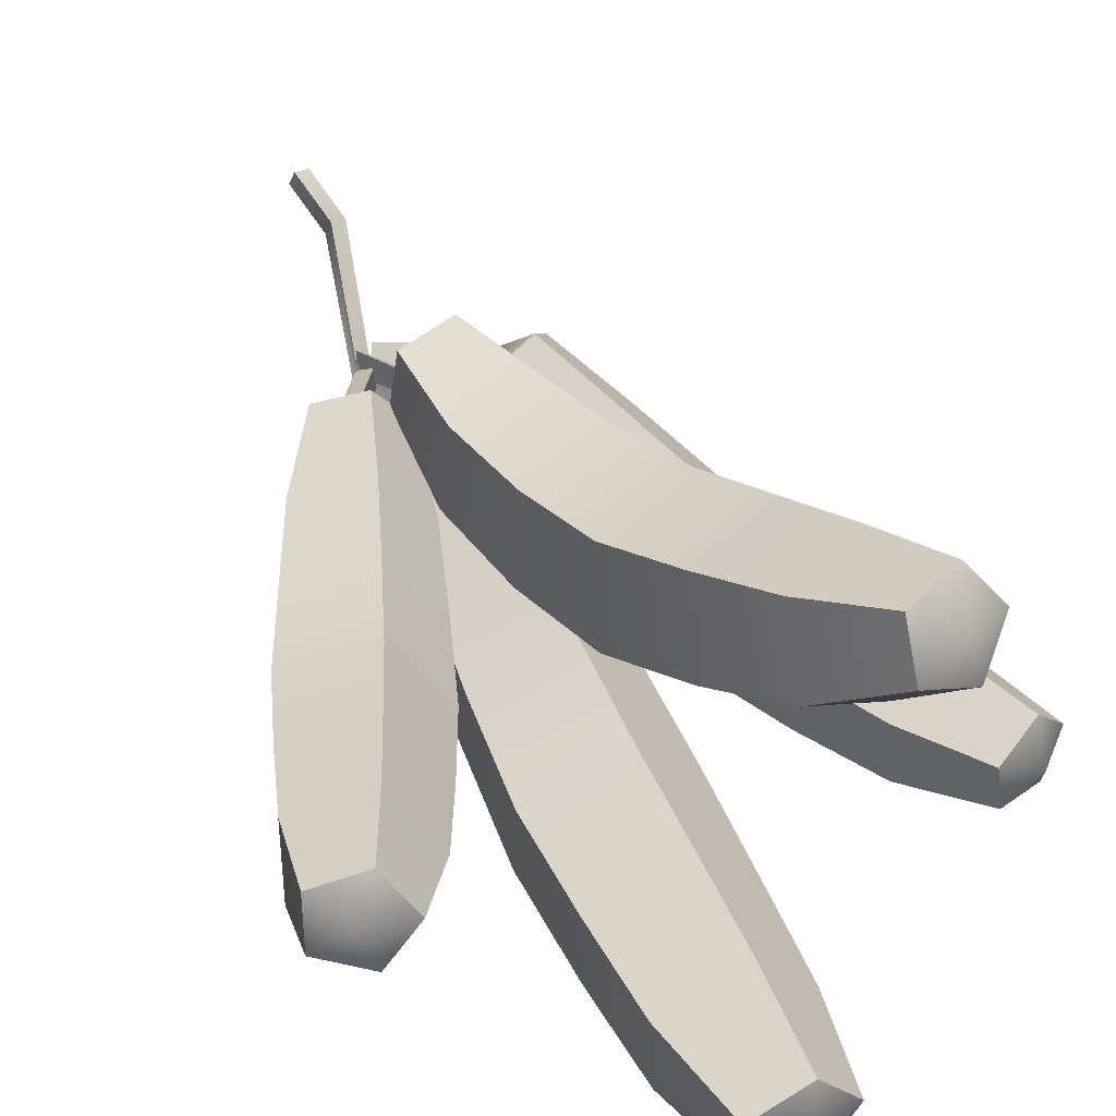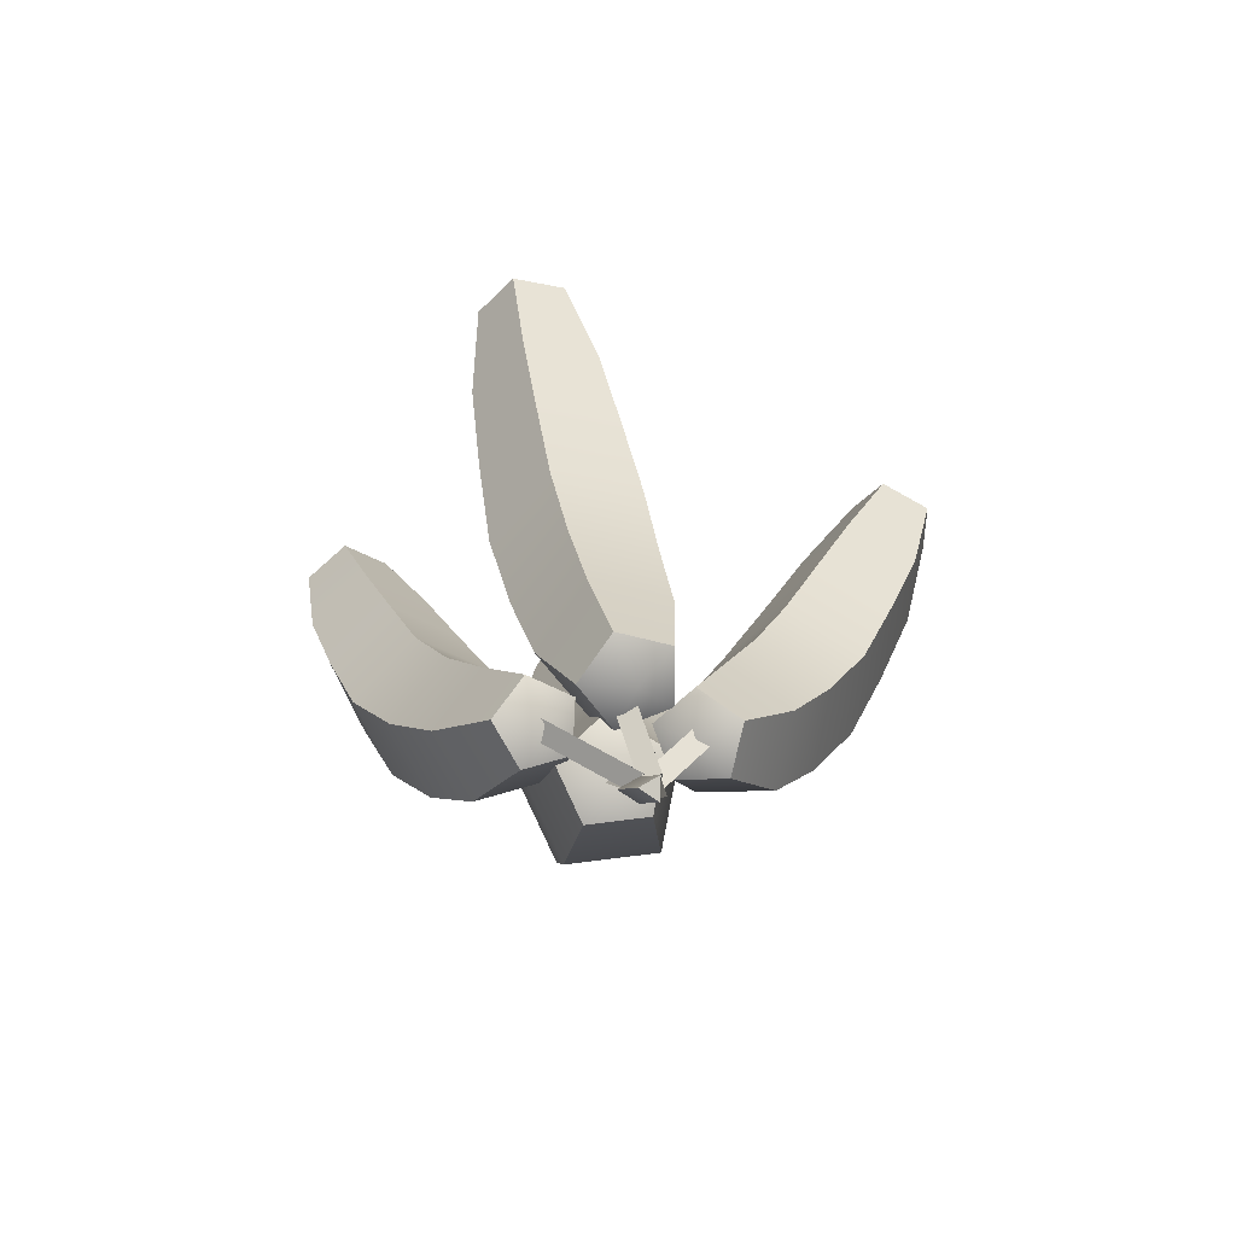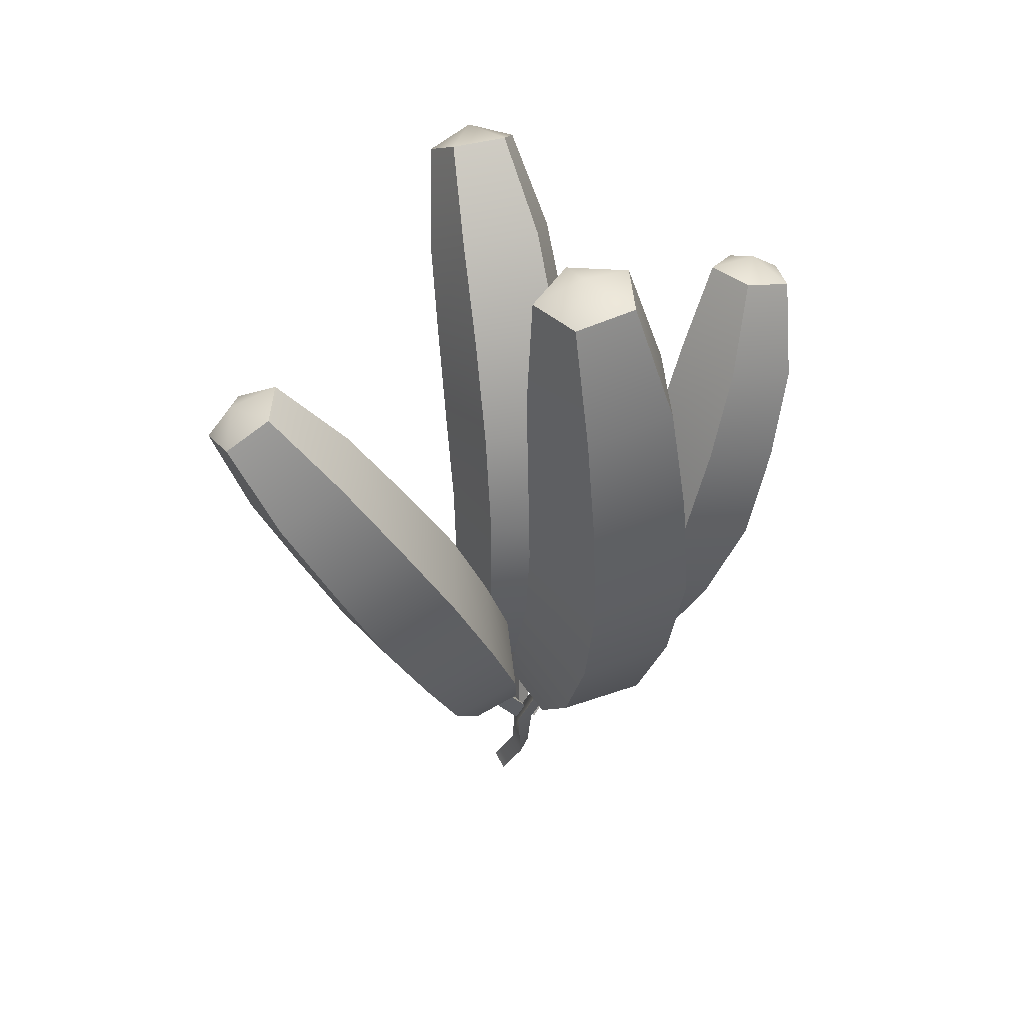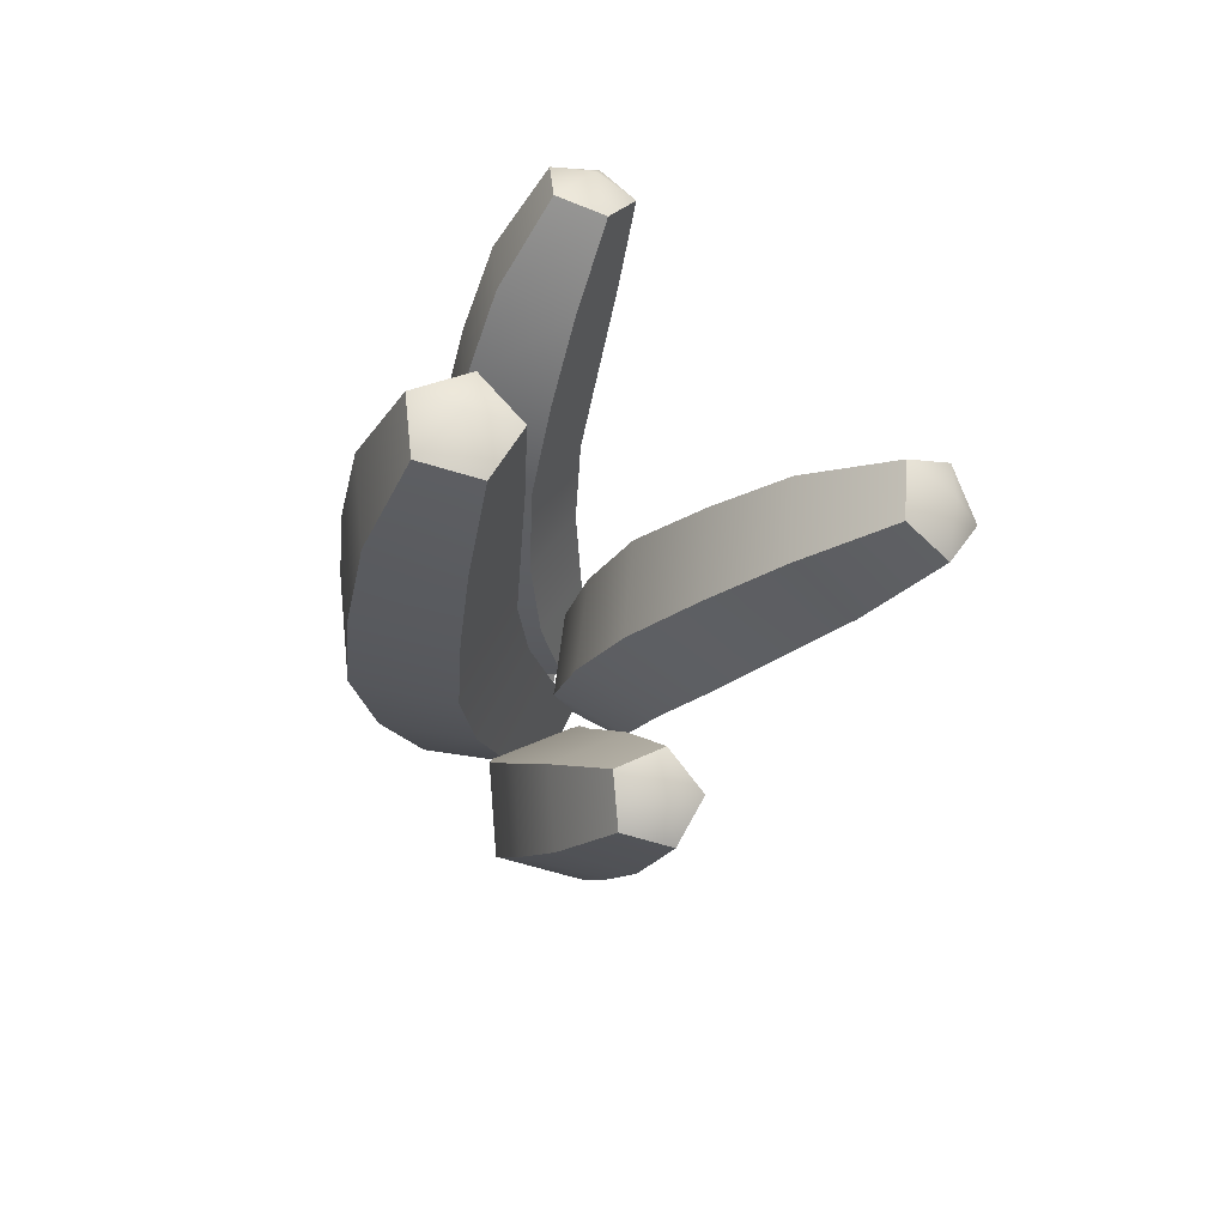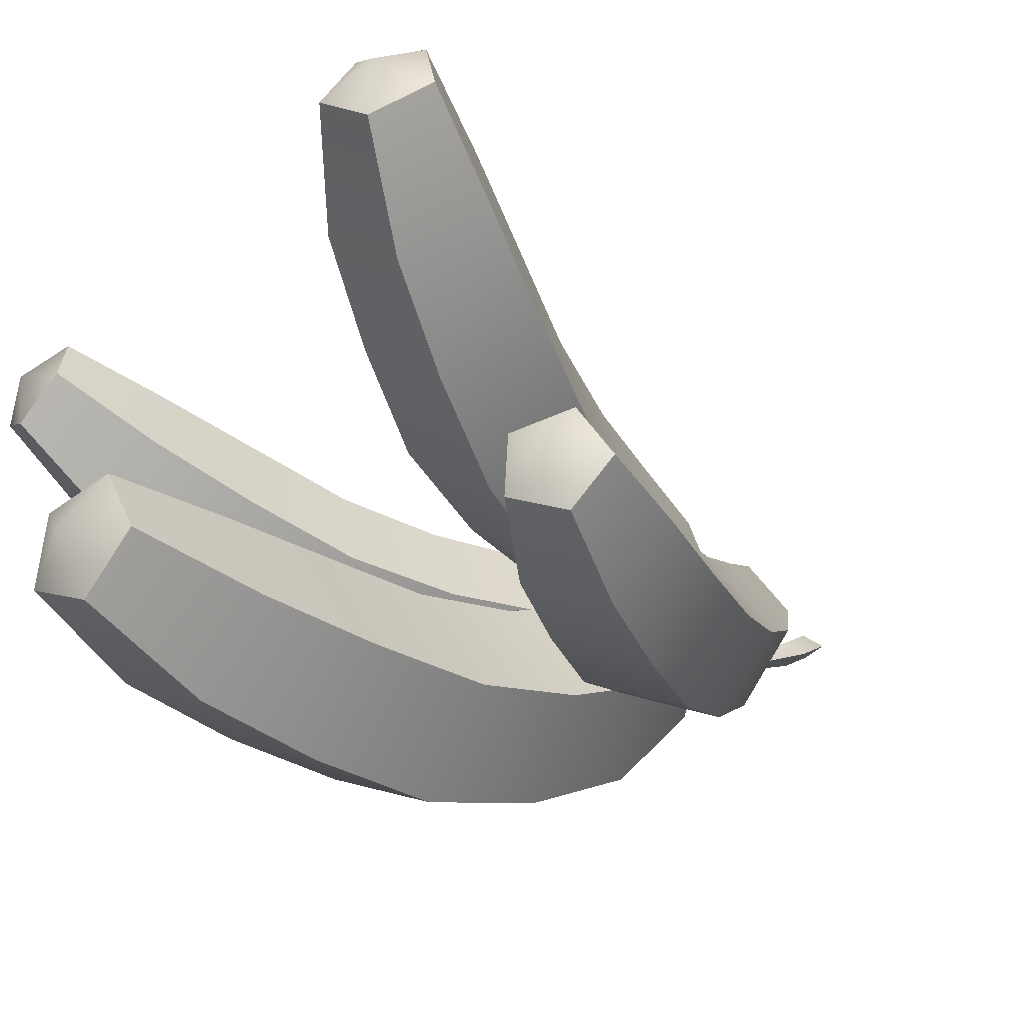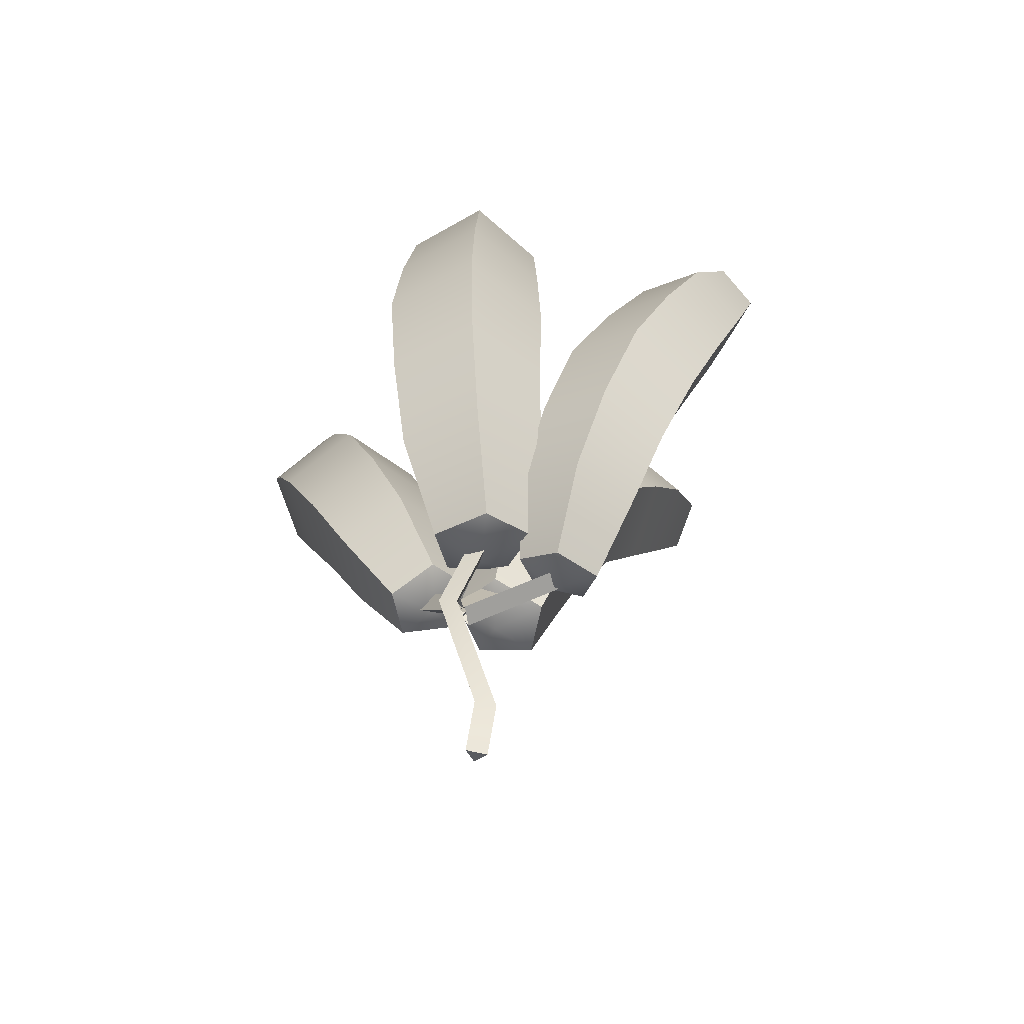
<metadata>
{"format":"obj","ext":"obj","renderer":"f3d","projection":"perspective","resolution":1024,"background":"white","views":[{"elev":54.0,"azim":-24.2,"up":"+Y"},{"elev":-76.7,"azim":168.4,"up":"+Z"},{"elev":51.0,"azim":-41.2,"up":"+Z"},{"elev":66.2,"azim":66.5,"up":"+Z"},{"elev":-17.3,"azim":41.2,"up":"+Y"},{"elev":-59.0,"azim":12.3,"up":"+Z"}]}
</metadata>
<code>
g default
v 0.00076 -0.01042 -0.04527
v -0.01345 -0.01471 -0.04699
v -0.01345 -0.02858 -0.05255
v 0.00076 -0.03287 -0.05427
v 0.009546 -0.02164 -0.04977
v 0.000795 -0.01819 0.1067
v -0.0136 -0.02268 0.1074
v -0.0136 -0.03719 0.1099
v 0.000795 -0.04167 0.1107
v 0.009695 -0.02994 0.1087
v -0.003662 -0.01963 -0.05468
v -0.003662 -0.02881 0.1137
v 0.002006 -0.02004 0.08039
v 0.01482 -0.03735 0.08243
v 0.002006 -0.05462 0.08451
v -0.01873 -0.04803 0.08371
v -0.01873 -0.02666 0.08117
v 0.002405 -0.02202 0.05503
v 0.01651 -0.04132 0.0558
v 0.002405 -0.06056 0.05649
v -0.02042 -0.05319 0.05623
v -0.02042 -0.02939 0.05534
v 0.002682 -0.0239 0.02945
v 0.01769 -0.04379 0.02801
v 0.002682 -0.06373 0.02674
v -0.0216 -0.05607 0.02722
v -0.0216 -0.03146 0.02888
v 0.002405 -0.02185 0.004298
v 0.01651 -0.04054 0.000256
v 0.002405 -0.05926 -0.00356
v -0.02042 -0.05209 -0.002113
v -0.02042 -0.02897 0.00273
v 0.002006 -0.0167 -0.0202
v 0.01482 -0.03335 -0.02582
v 0.002006 -0.05002 -0.03133
v -0.01873 -0.04365 -0.02923
v -0.01873 -0.02305 -0.02236
v 0.01906 -0.00331 -0.05366
v 0.00774 -0.00684 -0.05037
v 0.005945 -0.01826 -0.05458
v 0.01616 -0.0218 -0.06047
v 0.02427 -0.01255 -0.0599
v 0.06815 -0.009709 0.06144
v 0.05749 -0.01341 0.06666
v 0.05829 -0.02535 0.06854
v 0.06945 -0.02904 0.06448
v 0.07553 -0.01938 0.06007
v 0.01268 -0.01089 -0.05936
v 0.06705 -0.01845 0.06822
v 0.06058 -0.01123 0.04113
v 0.07095 -0.02549 0.03854
v 0.06191 -0.0397 0.04426
v 0.04594 -0.03428 0.05035
v 0.04512 -0.01668 0.04842
v 0.05269 -0.01286 0.0218
v 0.06363 -0.02875 0.01782
v 0.05316 -0.0446 0.0229
v 0.03579 -0.03853 0.03007
v 0.0355 -0.01893 0.0294
v 0.04465 -0.01441 0.00233
v 0.05555 -0.03079 -0.003607
v 0.04377 -0.04721 0.000276
v 0.02553 -0.0409 0.008475
v 0.02607 -0.02064 0.009738
v 0.03631 -0.01272 -0.01664
v 0.0457 -0.02812 -0.02425
v 0.03378 -0.04353 -0.02259
v 0.01695 -0.03763 -0.01412
v 0.01852 -0.01859 -0.01045
v 0.0281 -0.008477 -0.03506
v 0.036 -0.02219 -0.04346
v 0.02451 -0.03592 -0.0435
v 0.009479 -0.03067 -0.03521
v 0.0117 -0.01371 -0.03001
v -0.01656 0.000458 -0.05071
v -0.02765 -0.003432 -0.05534
v -0.02728 -0.01602 -0.05628
v -0.01597 -0.01991 -0.05223
v -0.009341 -0.009727 -0.04879
v -0.06152 0.03229 0.06545
v -0.0735 0.02886 0.06267
v -0.07553 0.01777 0.06793
v -0.06482 0.01436 0.07396
v -0.05615 0.02331 0.07241
v -0.01813 -0.009331 -0.05699
v -0.06805 0.0255 0.07188
v -0.05307 0.02421 0.04647
v -0.04514 0.01075 0.05597
v -0.05741 -0.002659 0.05766
v -0.07292 0.002456 0.04919
v -0.07024 0.01906 0.04228
v -0.04555 0.01625 0.02797
v -0.0364 0.000873 0.03737
v -0.04946 -0.01448 0.03808
v -0.06671 -0.0086 0.0292
v -0.06429 0.01038 0.02296
v -0.03804 0.008319 0.009253
v -0.0276 -0.008093 0.0174
v -0.04086 -0.0245 0.01653
v -0.05944 -0.0182 0.007682
v -0.05769 0.002075 0.003182
v -0.03075 0.003668 -0.01024
v -0.02014 -0.01243 -0.004603
v -0.03184 -0.02849 -0.007403
v -0.0496 -0.02235 -0.01496
v -0.04892 -0.002472 -0.01672
v -0.02345 0.001682 -0.03
v -0.01323 -0.01316 -0.02642
v -0.02323 -0.028 -0.03058
v -0.0396 -0.02233 -0.03682
v -0.03974 -0.003989 -0.03647
v 0.002925 0.009547 -0.05433
v -0.01043 0.008402 -0.05141
v -0.01328 -0.004912 -0.04974
v -0.001683 -0.012 -0.05164
v 0.008329 -0.003059 -0.05447
v 0.03967 0.06373 0.06899
v 0.02674 0.06344 0.07398
v 0.02582 0.05282 0.08227
v 0.03817 0.04654 0.0824
v 0.04672 0.05326 0.07418
v -0.004259 -0.000638 -0.05699
v 0.03637 0.05897 0.07995
v 0.03404 0.05154 0.04884
v 0.04395 0.03583 0.05584
v 0.03138 0.02551 0.06718
v 0.01369 0.0348 0.06719
v 0.01533 0.05089 0.05586
v 0.02791 0.03979 0.02962
v 0.03843 0.02171 0.03626
v 0.02418 0.009536 0.04759
v 0.004871 0.0201 0.04804
v 0.007179 0.03879 0.03695
v 0.02164 0.02806 0.01021
v 0.03234 0.008439 0.01521
v 0.01674 -0.004888 0.02545
v -0.003633 0.006504 0.02659
v -0.000607 0.02686 0.01717
v 0.0154 0.01977 -0.0105
v 0.02479 0.000251 -0.007919
v 0.009484 -0.0133 -0.000374
v -0.009425 -0.002221 0.001509
v -0.005772 0.01821 -0.004759
v 0.009544 0.01423 -0.03201
v 0.01763 -0.004003 -0.03135
v 0.003254 -0.01686 -0.02626
v -0.01374 -0.006597 -0.02387
v -0.009858 0.01262 -0.02743
v -0.008554 -0.001936 -0.1117
v -0.009405 -0.006729 -0.1133
v -0.00471 -0.004667 -0.1137
v -0.000295 -0.02061 -0.04571
v -0.002138 -0.0244 -0.04276
v 0.002569 -0.02478 -0.04479
v -0.001687 -0.009296 -0.1019
v -0.006382 -0.01136 -0.1015
v -0.005531 -0.006565 -0.09987
v -0.00945 -0.0194 -0.06996
v -0.01416 -0.01901 -0.06792
v -0.01231 -0.01523 -0.07088
v -0.02812 -0.004721 -0.04657
v -0.02469 -0.006696 -0.04328
v -0.02394 -0.002015 -0.04528
v -0.008403 -0.01464 -0.0691
v -0.009152 -0.01932 -0.0671
v -0.01258 -0.01735 -0.07039
v -0.002065 -0.001159 -0.04489
v -0.002848 -0.005687 -0.04258
v 0.001716 -0.00464 -0.04471
v -0.008088 -0.0167 -0.07166
v -0.01265 -0.01775 -0.06954
v -0.01187 -0.01322 -0.07185
v 0.01591 -0.01195 -0.05235
v 0.01848 -0.01485 -0.05573
v 0.01817 -0.009768 -0.05643
v -0.007912 -0.01362 -0.07295
v -0.007604 -0.0187 -0.07225
v -0.01017 -0.01579 -0.06888
g Fruta_Banana
f 1 2 37 33
f 2 3 36 37
f 3 4 35 36
f 4 5 34 35
f 5 1 33 34
f 2 1 11
f 3 2 11
f 4 3 11
f 5 4 11
f 1 5 11
f 6 7 12
f 7 8 12
f 8 9 12
f 9 10 12
f 10 6 12
f 14 13 6 10
f 15 14 10 9
f 16 15 9 8
f 17 16 8 7
f 13 17 7 6
f 19 18 13 14
f 20 19 14 15
f 21 20 15 16
f 22 21 16 17
f 18 22 17 13
f 24 23 18 19
f 25 24 19 20
f 26 25 20 21
f 27 26 21 22
f 23 27 22 18
f 29 28 23 24
f 30 29 24 25
f 31 30 25 26
f 32 31 26 27
f 28 32 27 23
f 34 33 28 29
f 35 34 29 30
f 36 35 30 31
f 37 36 31 32
f 33 37 32 28
f 38 39 74 70
f 39 40 73 74
f 40 41 72 73
f 41 42 71 72
f 42 38 70 71
f 39 38 48
f 40 39 48
f 41 40 48
f 42 41 48
f 38 42 48
f 43 44 49
f 44 45 49
f 45 46 49
f 46 47 49
f 47 43 49
f 51 50 43 47
f 52 51 47 46
f 53 52 46 45
f 54 53 45 44
f 50 54 44 43
f 56 55 50 51
f 57 56 51 52
f 58 57 52 53
f 59 58 53 54
f 55 59 54 50
f 61 60 55 56
f 62 61 56 57
f 63 62 57 58
f 64 63 58 59
f 60 64 59 55
f 66 65 60 61
f 67 66 61 62
f 68 67 62 63
f 69 68 63 64
f 65 69 64 60
f 71 70 65 66
f 72 71 66 67
f 73 72 67 68
f 74 73 68 69
f 70 74 69 65
f 75 76 111 107
f 76 77 110 111
f 77 78 109 110
f 78 79 108 109
f 79 75 107 108
f 76 75 85
f 77 76 85
f 78 77 85
f 79 78 85
f 75 79 85
f 80 81 86
f 81 82 86
f 82 83 86
f 83 84 86
f 84 80 86
f 88 87 80 84
f 89 88 84 83
f 90 89 83 82
f 91 90 82 81
f 87 91 81 80
f 93 92 87 88
f 94 93 88 89
f 95 94 89 90
f 96 95 90 91
f 92 96 91 87
f 98 97 92 93
f 99 98 93 94
f 100 99 94 95
f 101 100 95 96
f 97 101 96 92
f 103 102 97 98
f 104 103 98 99
f 105 104 99 100
f 106 105 100 101
f 102 106 101 97
f 108 107 102 103
f 109 108 103 104
f 110 109 104 105
f 111 110 105 106
f 107 111 106 102
f 112 113 148 144
f 113 114 147 148
f 114 115 146 147
f 115 116 145 146
f 116 112 144 145
f 113 112 122
f 114 113 122
f 115 114 122
f 116 115 122
f 112 116 122
f 117 118 123
f 118 119 123
f 119 120 123
f 120 121 123
f 121 117 123
f 125 124 117 121
f 126 125 121 120
f 127 126 120 119
f 128 127 119 118
f 124 128 118 117
f 130 129 124 125
f 131 130 125 126
f 132 131 126 127
f 133 132 127 128
f 129 133 128 124
f 135 134 129 130
f 136 135 130 131
f 137 136 131 132
f 138 137 132 133
f 134 138 133 129
f 140 139 134 135
f 141 140 135 136
f 142 141 136 137
f 143 142 137 138
f 139 143 138 134
f 145 144 139 140
f 146 145 140 141
f 147 146 141 142
f 148 147 142 143
f 144 148 143 139
f 149 150 156 157
f 150 151 155 156
f 151 149 157 155
f 149 151 150
f 156 155 158 159
f 157 156 159 160
f 155 157 160 158
f 159 158 154 153
f 160 159 153 152
f 158 160 152 154
f 165 164 163 162
f 166 165 162 161
f 164 166 161 163
f 171 170 169 168
f 172 171 168 167
f 170 172 167 169
f 177 176 175 174
f 178 177 174 173
f 176 178 173 175

</code>
